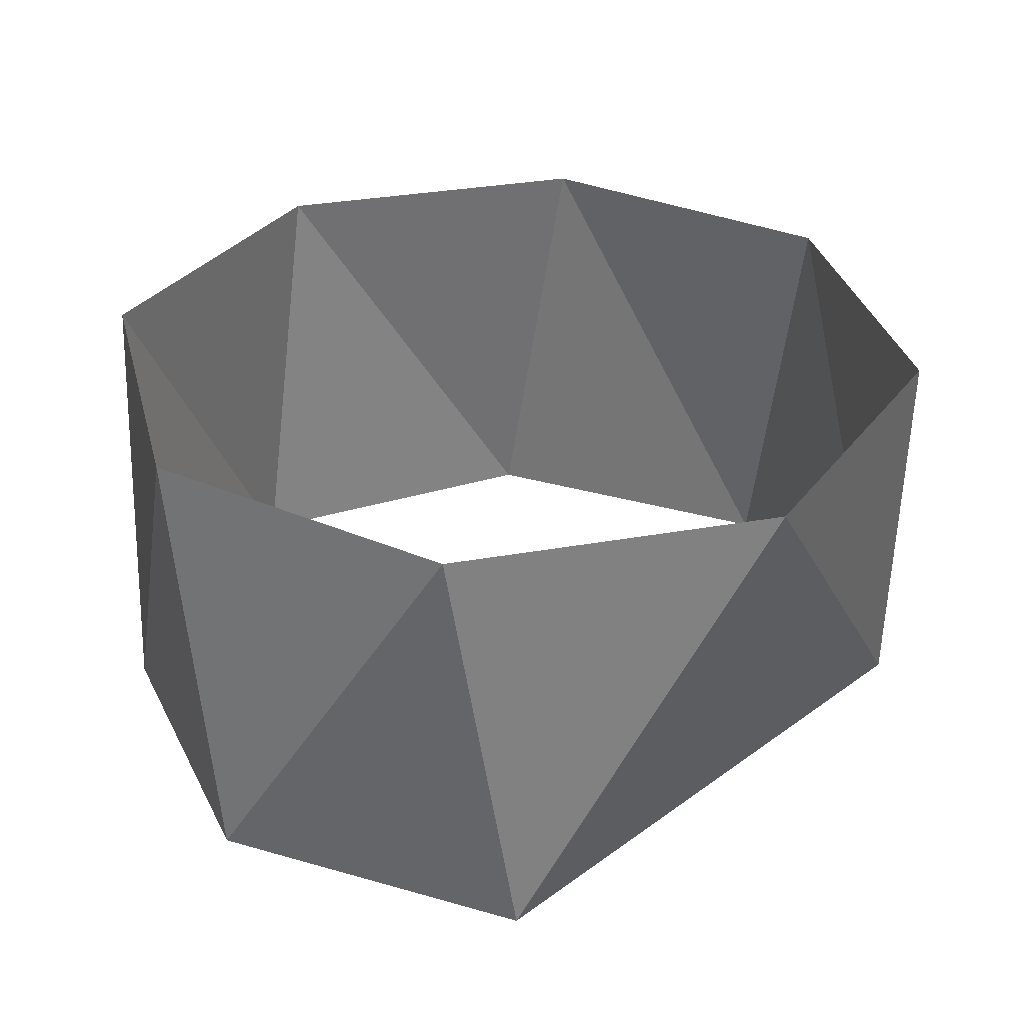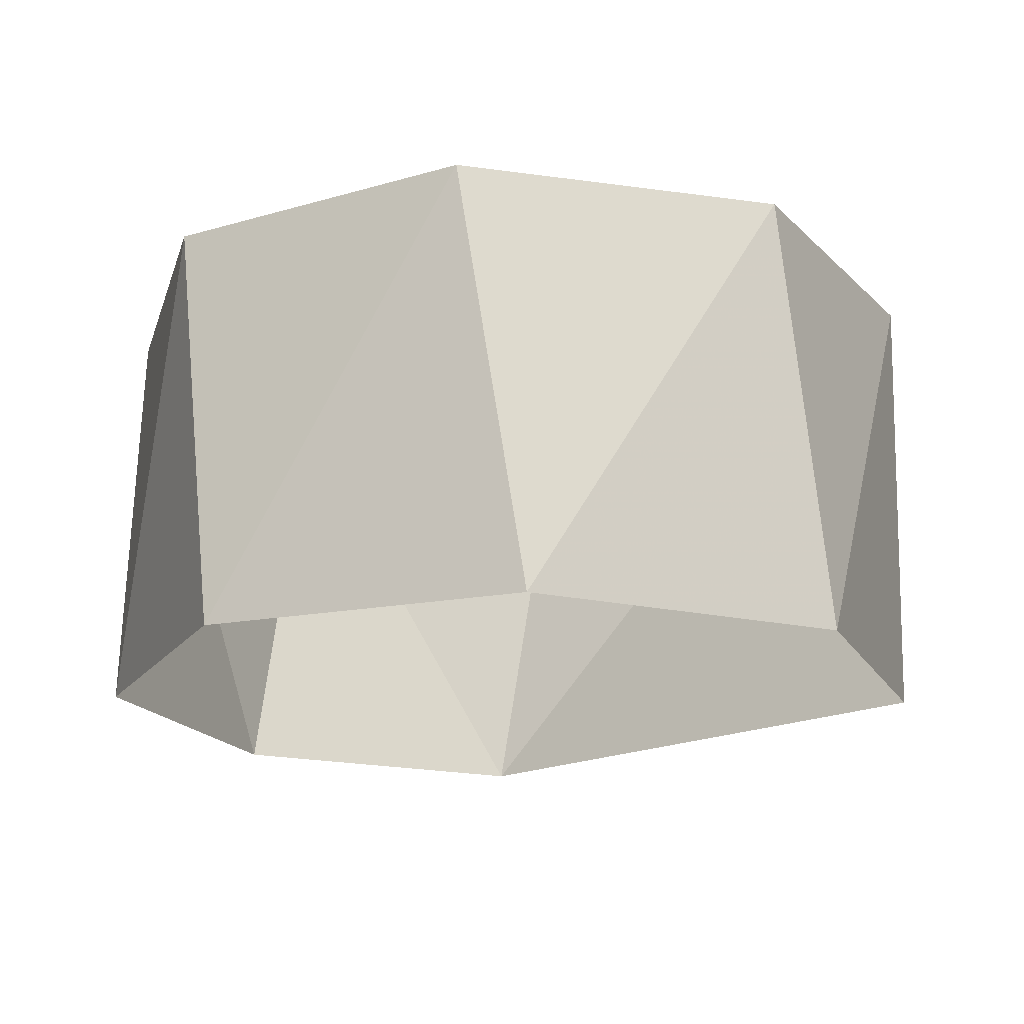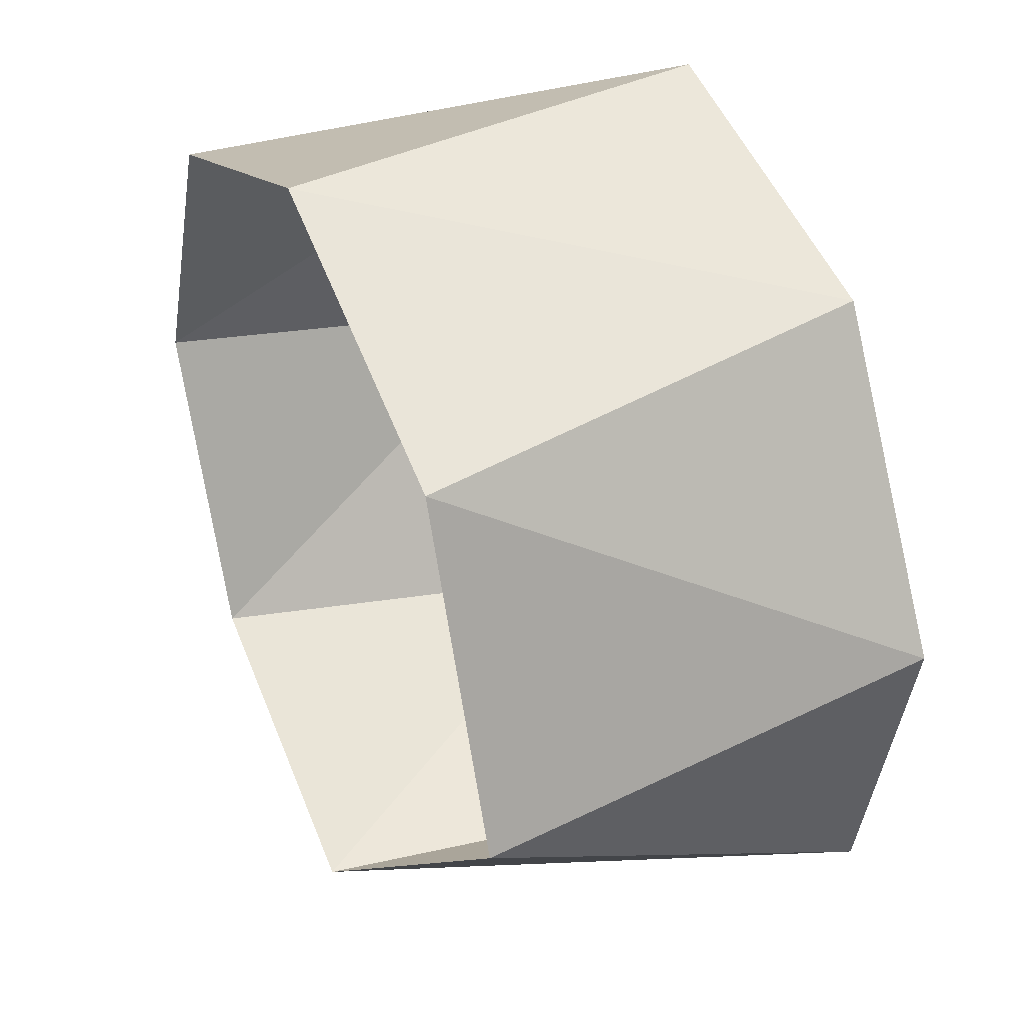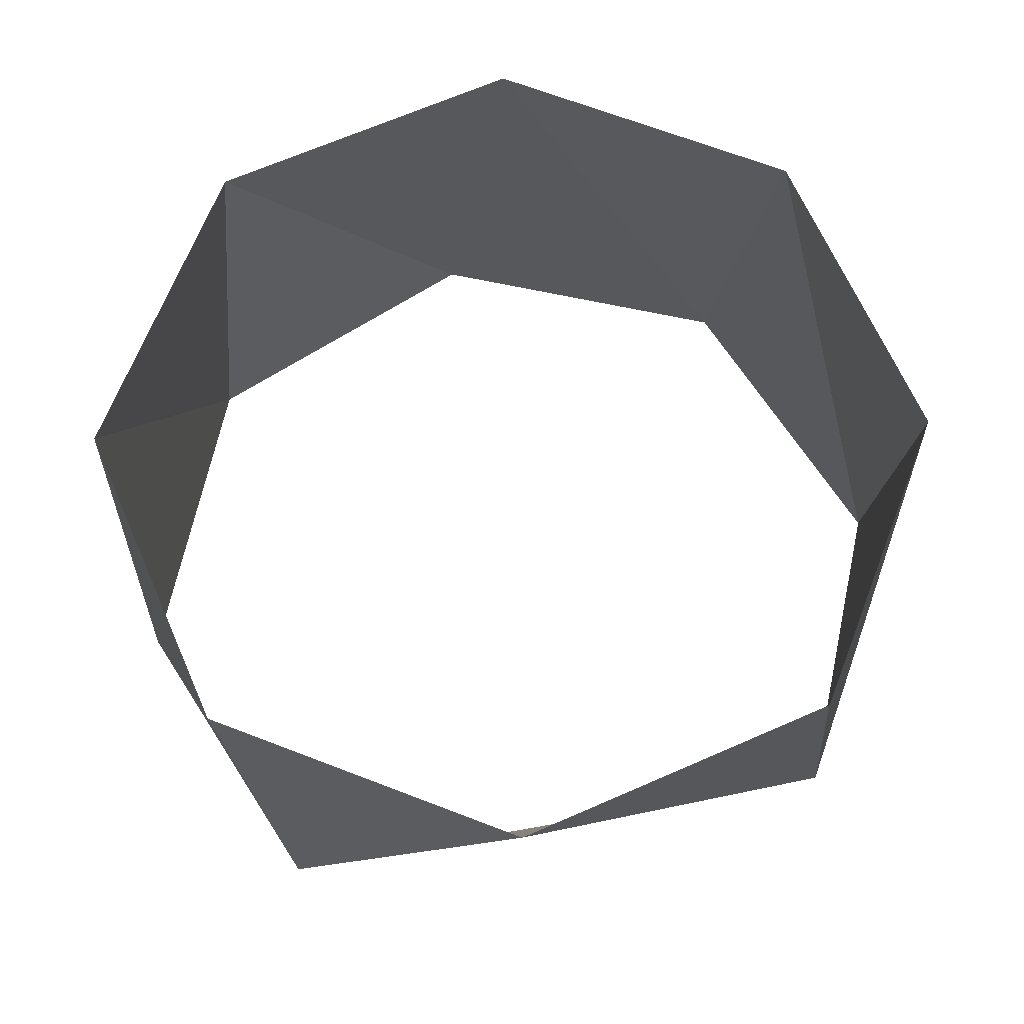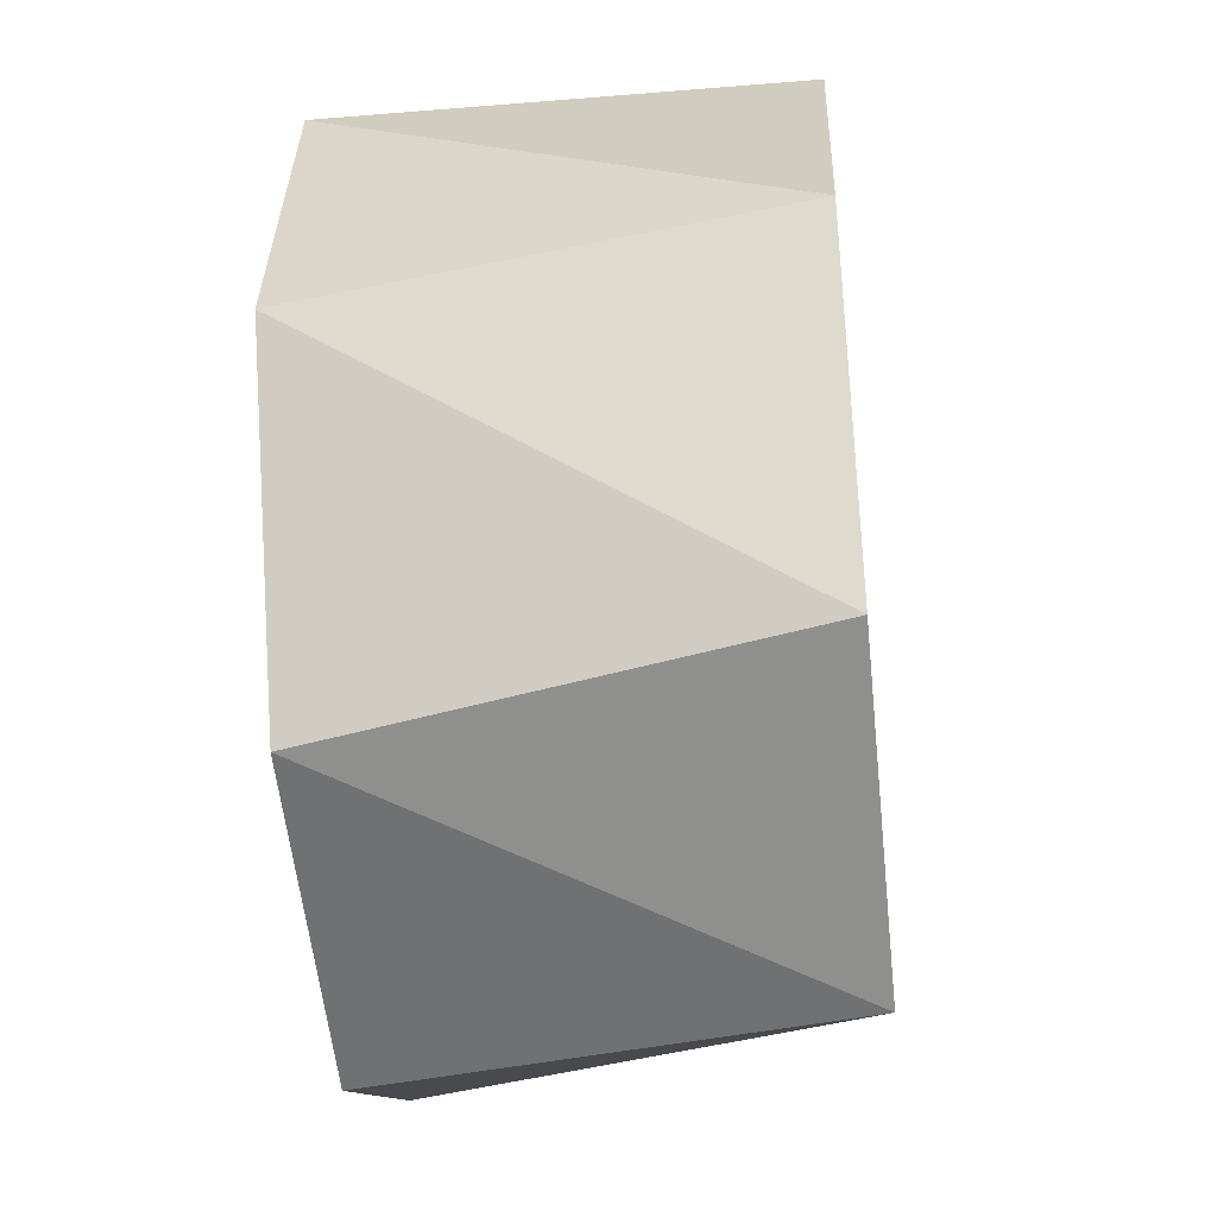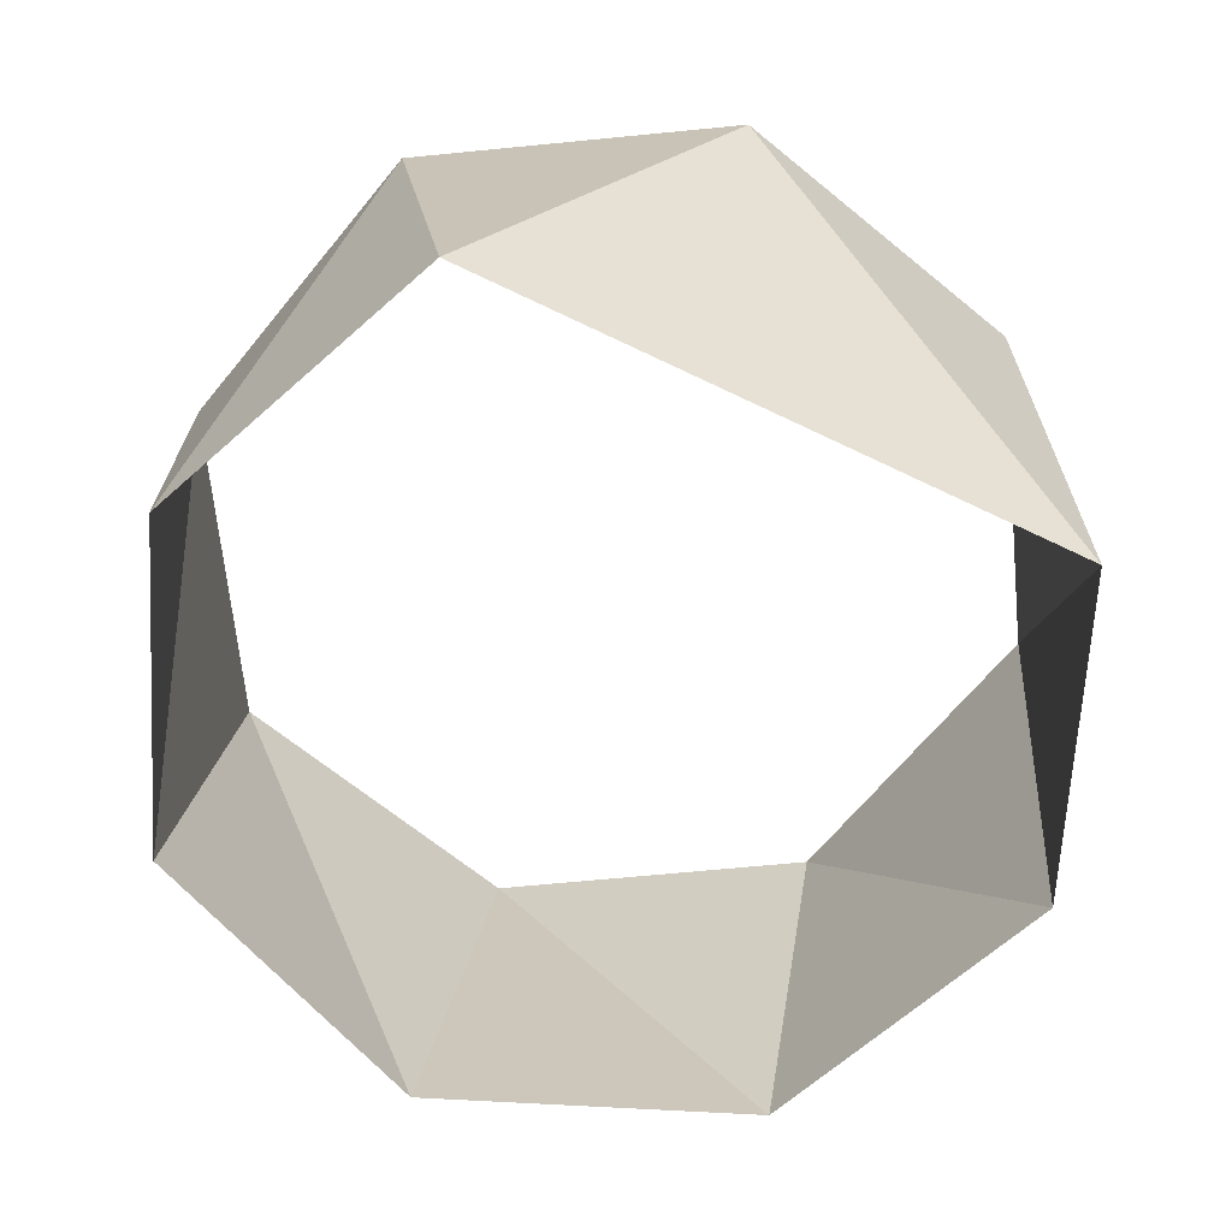
<metadata>
{"format":"obj","ext":"obj","renderer":"f3d","projection":"perspective","resolution":1024,"background":"white","views":[{"elev":32.5,"azim":-90.6,"up":"+Z"},{"elev":-17.9,"azim":178.2,"up":"+Z"},{"elev":38.2,"azim":-114.3,"up":"+Y"},{"elev":66.9,"azim":-55.3,"up":"+Z"},{"elev":-42.5,"azim":96.2,"up":"+Y"},{"elev":-66.3,"azim":-70.9,"up":"+Z"}]}
</metadata>
<code>
v -2.45e-15 -1 25
v 0.7071 -0.7071 25
v 1 -7.348e-16 25
v 0.7071 0.7071 25
v -9.803e-16 1 25
v -0.7071 0.7071 25
v -1 6.123e-16 25
v -1 6.123e-16 25
v -0.1564 -0.9877 26
v 0.5878 -0.809 26
v 0.9877 -0.1564 26
v 0.809 0.5878 26
v 0.1564 0.9877 26
v -0.5878 0.809 26
v -0.9877 0.1564 26
v -0.809 -0.5878 26
f 16 8 15
f 8 15 7
f 7 15 6
f 15 6 14
f 6 14 5
f 14 5 13
f 5 13 4
f 13 4 12
f 4 12 3
f 12 3 11
f 3 11 2
f 11 2 10
f 2 10 1
f 10 1 9
f 9 1 16
f 1 16 8

</code>
